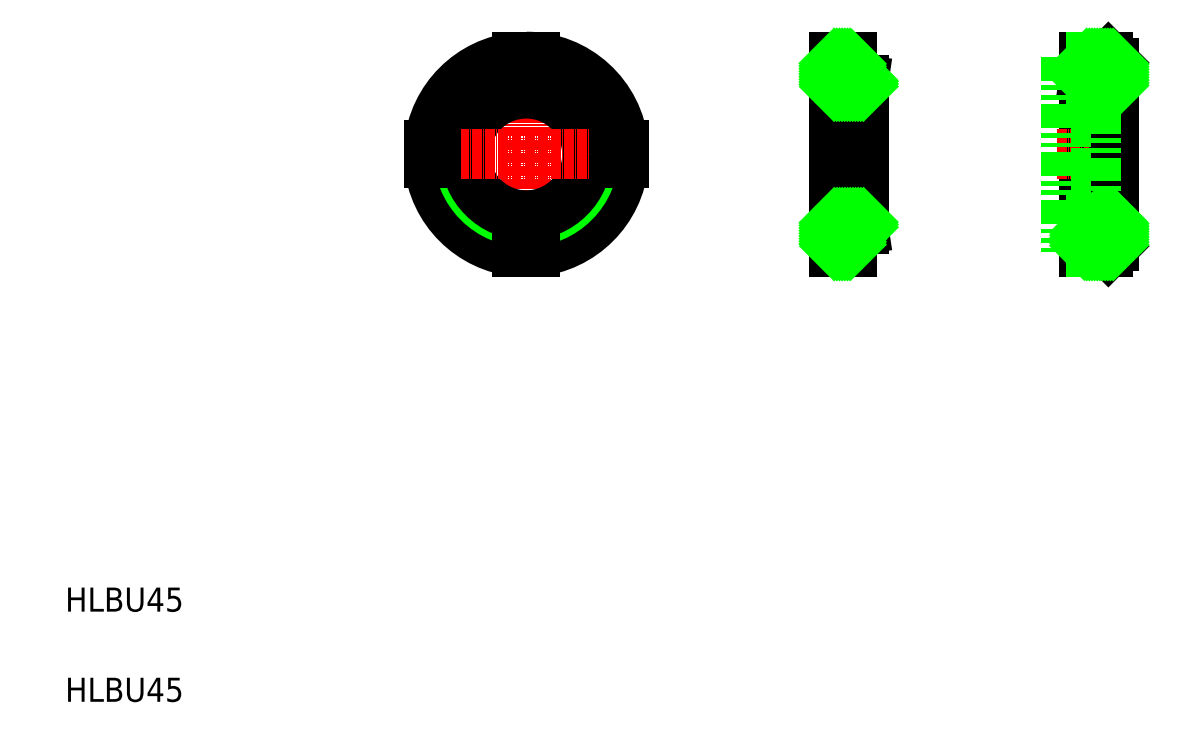
<metadata>
{"format":"dxf","ext":"dxf","renderer":"ezdxf+matplotlib","layout":"modelspace","background":"white","min_lineweight":24,"dpi":150}
</metadata>
<code>
0
SECTION
2
ENTITIES
0
LINE
8
CENTER
10
289.8
20
219
30
0
11
303.8
21
219
31
0
0
LINE
8
0
10
291.8
20
251.5
30
0
11
297.8
21
251.5
31
0
0
LINE
8
0
10
291.8
20
249.5
30
0
11
297.8
21
249.5
31
0
0
LINE
8
0
10
291.8
20
239.3
30
0
11
301.8
21
239.3
31
0
0
LINE
8
0
10
291.8
20
241.5
30
0
11
301.8
21
241.5
31
0
0
LINE
8
0
10
291.8
20
196.5
30
0
11
301.8
21
196.5
31
0
0
LINE
8
0
10
291.8
20
198.8
30
0
11
301.8
21
198.8
31
0
0
LINE
8
0
10
291.8
20
186.5
30
0
11
297.8
21
186.5
31
0
0
LINE
8
0
10
291.8
20
188.5
30
0
11
297.8
21
188.5
31
0
0
LINE
8
CENTER
10
189.5
20
254.5
30
0
11
189.5
21
183.5
31
0
0
ARC
8
0
10
189.5
20
219
30
0
40
32.5
50
185.3
51
264.7
0
ARC
8
0
10
189.5
20
219
30
0
40
32.5
50
275.3
51
354.7
0
LINE
8
0
10
291.8
20
251.5
30
0
11
291.8
21
186.5
31
0
0
CIRCLE
8
0
10
189.5
20
219
30
0
40
22.5
0
CIRCLE
8
0
10
189.5
20
219
30
0
40
20.25
0
TEXT
8
0
10
36.1
20
66.93
30
0
40
8
1
HLBU45
0
TEXT
8
0
10
36.1
20
36.93
30
0
40
8
1
HLBU45
0
LINE
8
0
10
186.5
20
189
30
0
11
192.5
21
189
31
0
0
LINE
8
0
10
186.5
20
189
30
0
11
186.5
21
186.7
31
0
0
LINE
8
0
10
192.5
20
189
30
0
11
192.5
21
186.7
31
0
0
LINE
8
CENTER
10
154
20
219
30
0
11
225
21
219
31
0
0
ARC
8
0
10
189.5
20
219
30
0
40
32.5
50
5.296
51
90
0
LINE
8
0
10
157.2
20
222
30
0
11
159.5
21
222
31
0
0
LINE
8
0
10
157.2
20
216
30
0
11
159.5
21
216
31
0
0
ARC
8
0
10
189.5
20
219
30
0
40
32.5
50
95.3
51
174.7
0
LINE
8
0
10
159.5
20
222
30
0
11
159.5
21
216
31
0
0
LINE
8
0
10
192.5
20
251.4
30
0
11
192.5
21
249
31
0
0
LINE
8
0
10
186.5
20
251.4
30
0
11
186.5
21
249
31
0
0
LINE
8
0
10
186.5
20
249
30
0
11
192.5
21
249
31
0
0
LINE
8
0
10
219.5
20
222
30
0
11
219.5
21
216
31
0
0
LINE
8
0
10
219.5
20
216
30
0
11
221.9
21
216
31
0
0
LINE
8
0
10
219.5
20
222
30
0
11
221.9
21
222
31
0
0
LINE
8
0
10
375.2
20
251.5
30
0
11
375.2
21
186.5
31
0
0
LINE
8
0
10
379.4
20
243.8
30
0
11
379.4
21
194.3
31
0
0
LINE
8
0
10
301.8
20
194.2
30
0
11
301.8
21
243.9
31
0
0
LINE
8
0
10
297.8
20
193.6
30
0
11
301.8
21
194.2
31
0
0
LINE
8
0
10
297.8
20
193.6
30
0
11
297.8
21
186.5
31
0
0
LINE
8
0
10
301.8
20
206.6
30
0
11
301.8
21
206.6
31
0
0
LINE
8
0
10
375.2
20
186.5
30
0
11
383.2
21
186.5
31
0
0
LINE
8
0
10
375.2
20
188.5
30
0
11
385.2
21
188.5
31
0
0
LINE
8
0
10
375.2
20
193.6
30
0
11
379.4
21
194.3
31
0
0
LINE
8
0
10
379.4
20
198.8
30
0
11
385.2
21
198.8
31
0
0
LINE
8
0
10
379.4
20
196.5
30
0
11
385.2
21
196.5
31
0
0
LINE
8
CENTER
10
366.2
20
219
30
0
11
390.2
21
219
31
0
0
LINE
8
0
10
301.8
20
219
30
0
11
301.8
21
219
31
0
0
LINE
8
0
10
297.8
20
251.5
30
0
11
297.8
21
244.5
31
0
0
LINE
8
0
10
297.8
20
244.5
30
0
11
301.8
21
243.9
31
0
0
LINE
8
0
10
379.4
20
239.3
30
0
11
385.2
21
239.3
31
0
0
LINE
8
0
10
379.4
20
241.5
30
0
11
385.2
21
241.5
31
0
0
LINE
8
0
10
375.2
20
244.5
30
0
11
379.4
21
243.8
31
0
0
LINE
8
0
10
375.2
20
251.5
30
0
11
383.2
21
251.5
31
0
0
LINE
8
0
10
375.2
20
249.5
30
0
11
385.2
21
249.5
31
0
0
LINE
8
0
10
385.2
20
249.5
30
0
11
385.2
21
188.5
31
0
0
LINE
8
0
10
385.2
20
188.5
30
0
11
383.2
21
186.5
31
0
0
LINE
8
0
10
385.2
20
249.5
30
0
11
383.2
21
251.5
31
0
0
LINE
8
0
10
375.2
20
244.5
30
0
11
379.2
21
243.9
31
0
0
LINE
8
0
10
375.2
20
251.5
30
0
11
375.2
21
244.5
31
0
0
LINE
8
0
10
379.2
20
219
30
0
11
379.2
21
219
31
0
0
LINE
8
0
10
379.2
20
206.6
30
0
11
379.2
21
206.6
31
0
0
LINE
8
0
10
375.2
20
193.6
30
0
11
375.2
21
186.5
31
0
0
LINE
8
0
10
375.2
20
193.6
30
0
11
379.2
21
194.2
31
0
0
LINE
8
0
10
379.2
20
194.2
30
0
11
379.2
21
243.9
31
0
0
LINE
8
0
10
369.2
20
251.5
30
0
11
369.2
21
186.5
31
0
0
LINE
8
0
10
369.2
20
188.5
30
0
11
375.2
21
188.5
31
0
0
LINE
8
0
10
369.2
20
186.5
30
0
11
375.2
21
186.5
31
0
0
LINE
8
0
10
369.2
20
198.8
30
0
11
379.2
21
198.8
31
0
0
LINE
8
0
10
369.2
20
196.5
30
0
11
379.2
21
196.5
31
0
0
LINE
8
0
10
369.2
20
241.5
30
0
11
379.2
21
241.5
31
0
0
LINE
8
0
10
369.2
20
239.3
30
0
11
379.2
21
239.3
31
0
0
LINE
8
0
10
369.2
20
249.5
30
0
11
375.2
21
249.5
31
0
0
LINE
8
0
10
369.2
20
251.5
30
0
11
375.2
21
251.5
31
0
0
INSERT
8
0
2
*X7
10
0
20
0
30
0
0
ENDSEC
0
EOF

</code>
